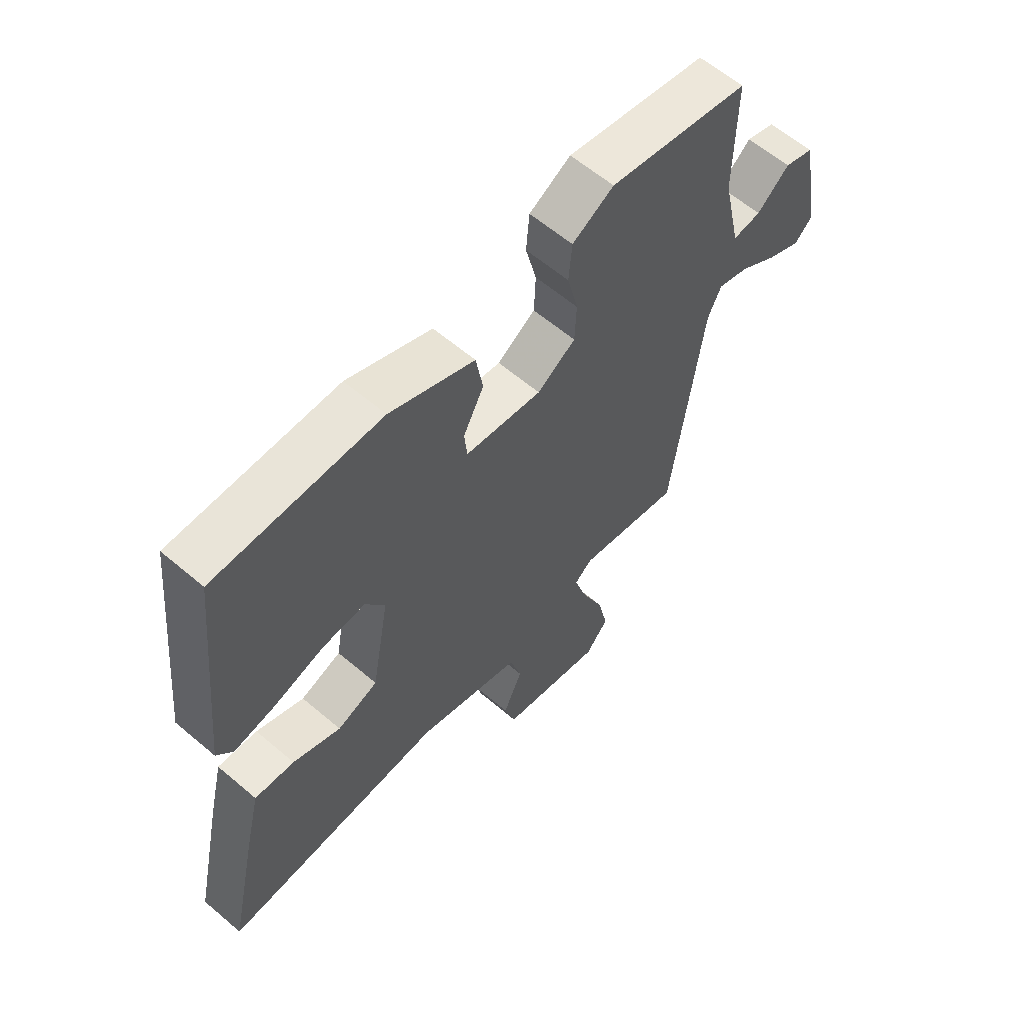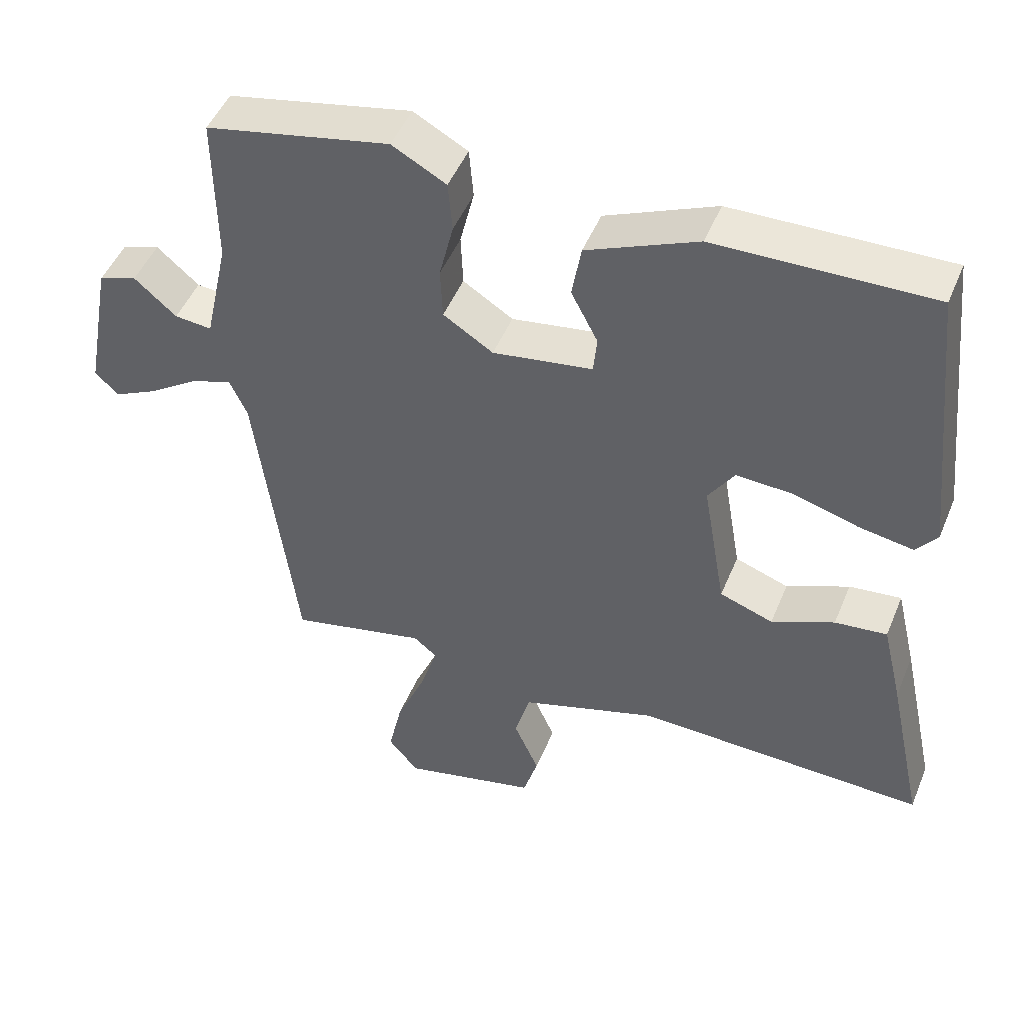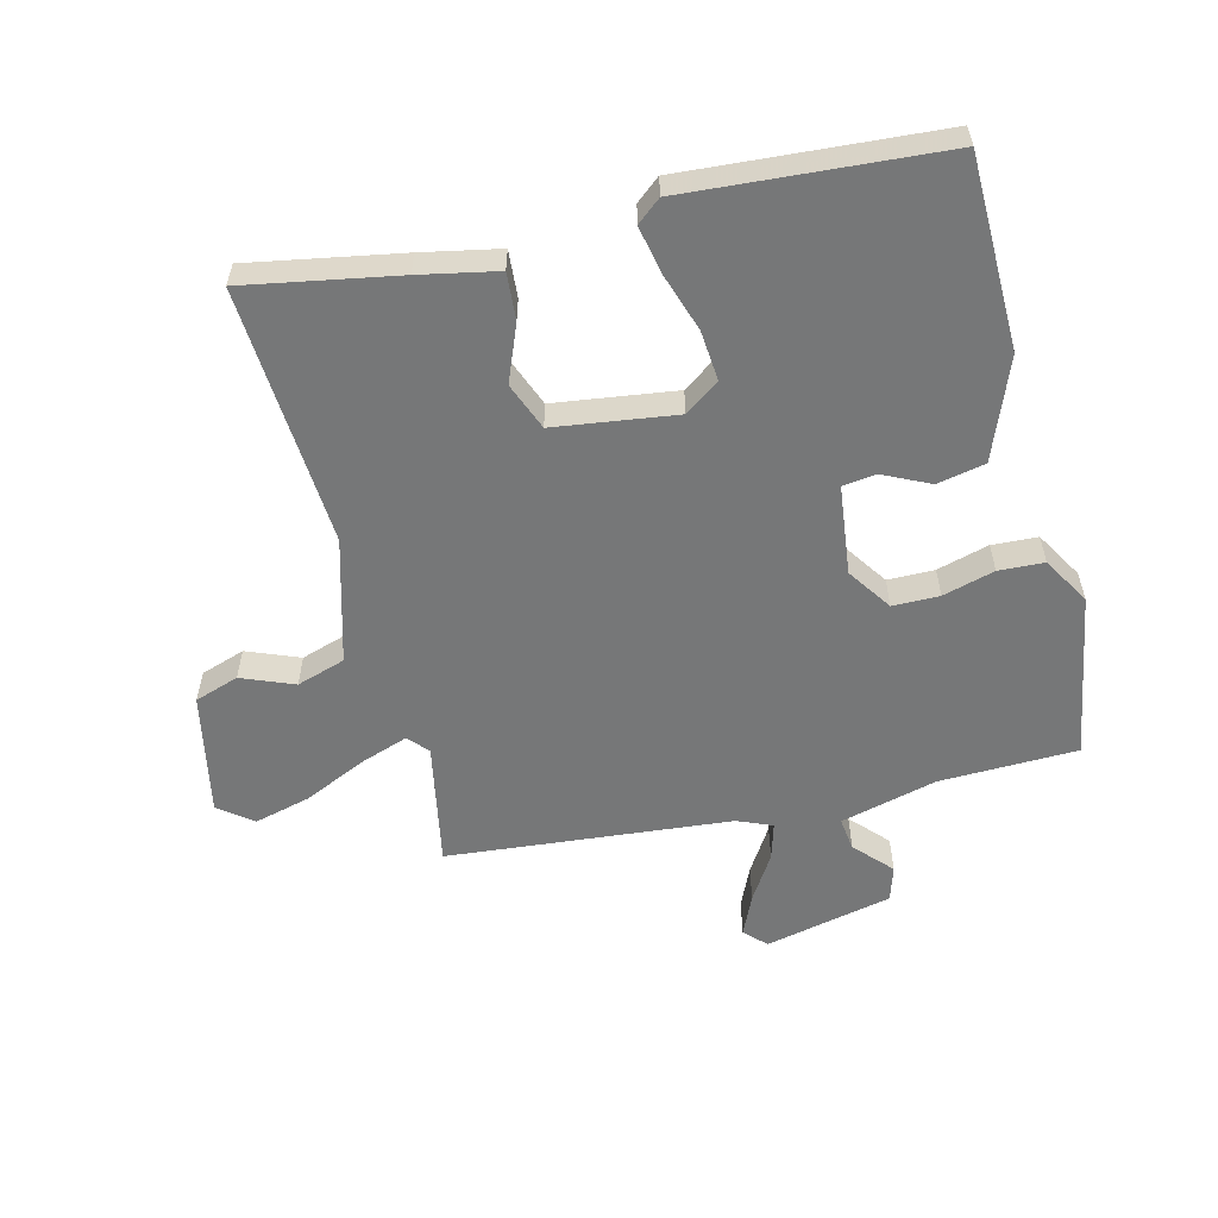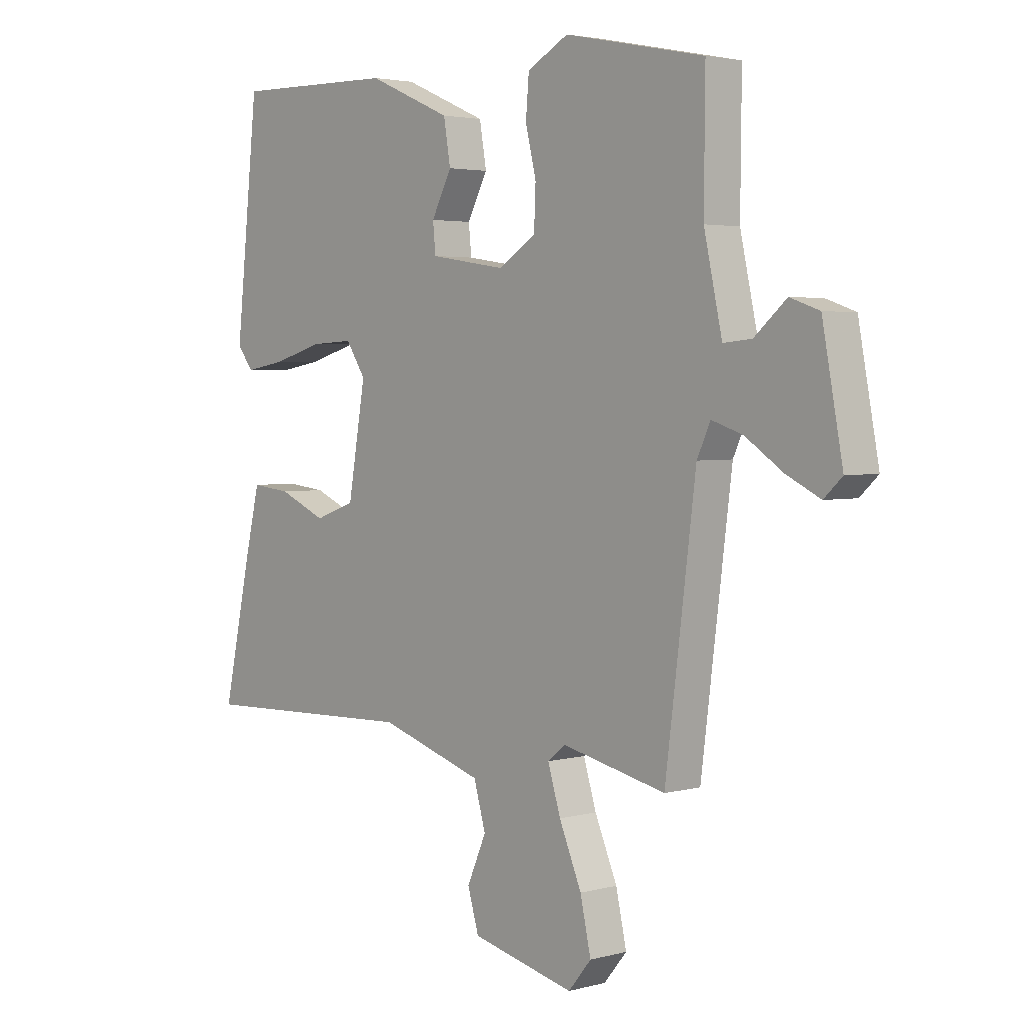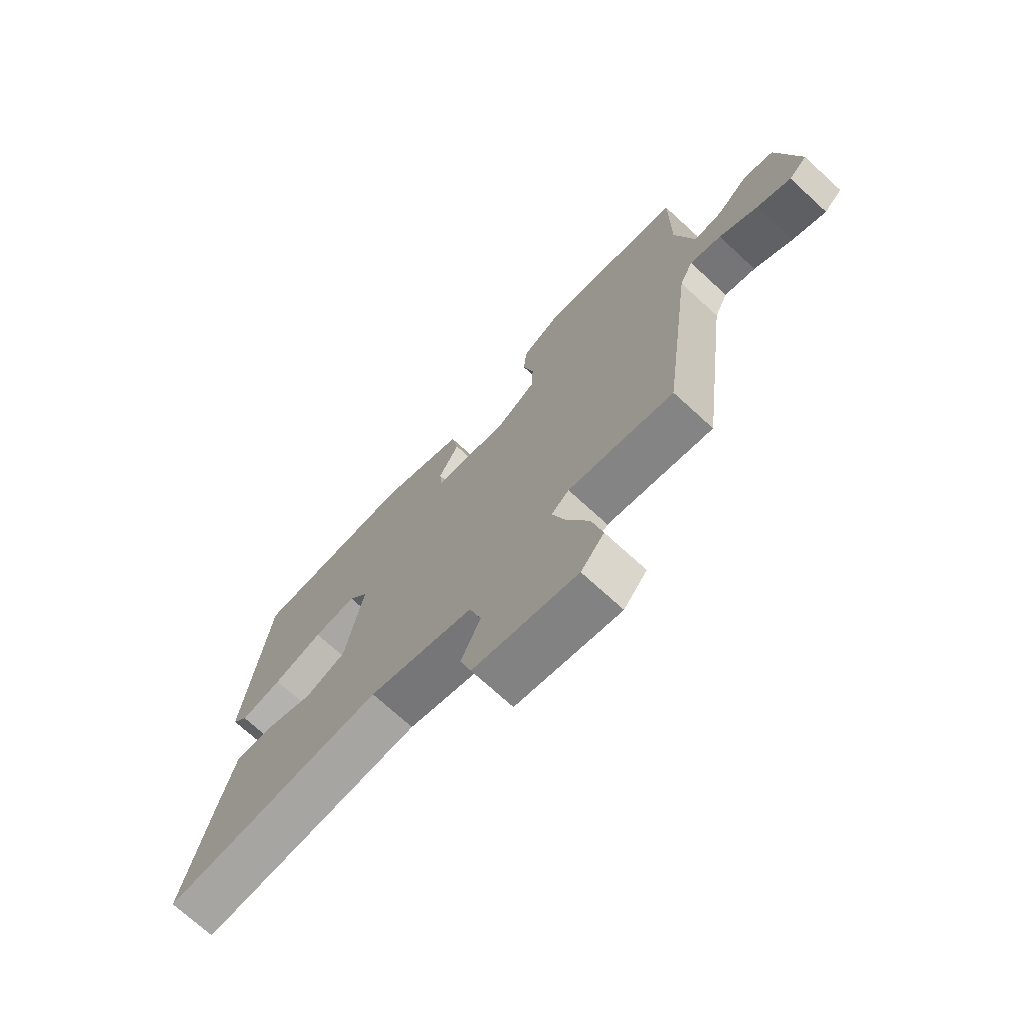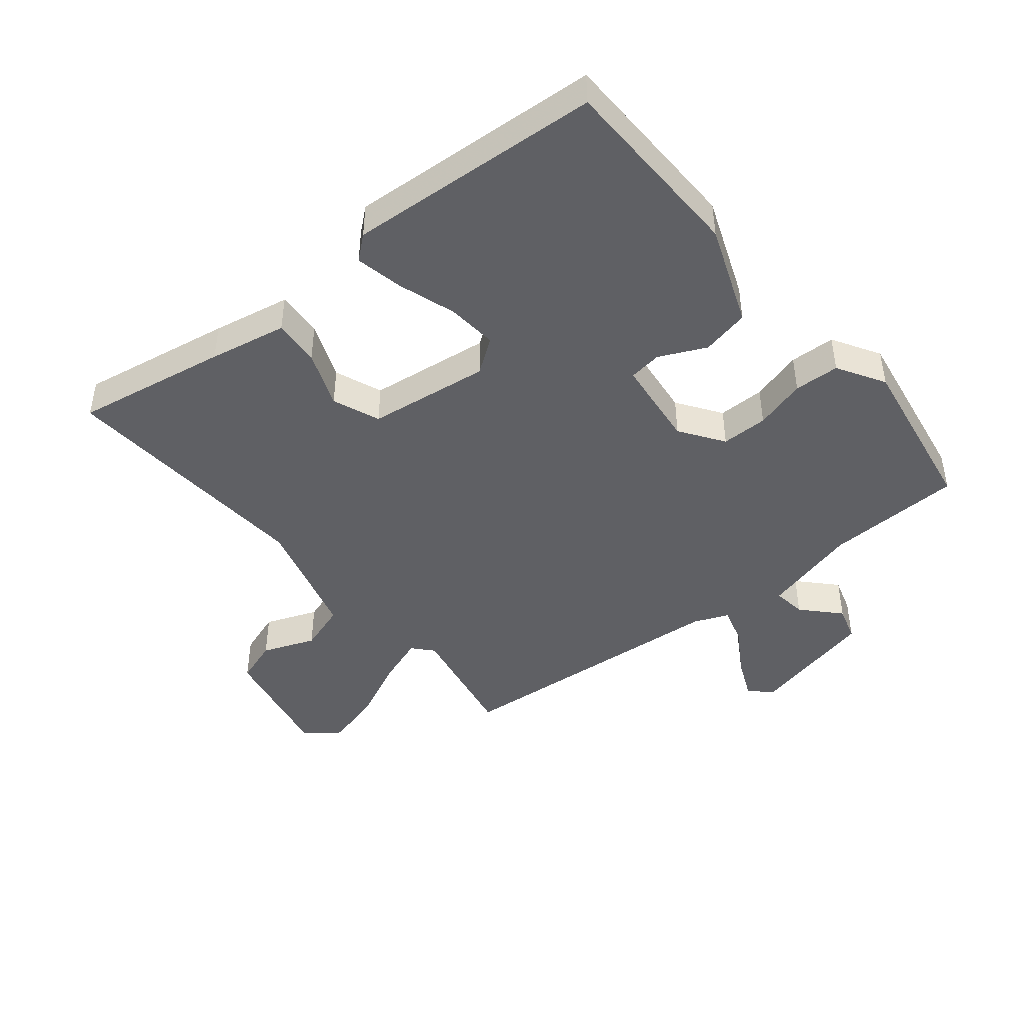
<metadata>
{"format":"obj","ext":"obj","renderer":"f3d","projection":"perspective","resolution":1024,"background":"white","views":[{"elev":61.1,"azim":-49.1,"up":"+Z"},{"elev":48.3,"azim":-158.1,"up":"+Z"},{"elev":-57.0,"azim":-74.0,"up":"+Y"},{"elev":3.1,"azim":47.7,"up":"+Z"},{"elev":-72.2,"azim":47.5,"up":"+Z"},{"elev":-45.1,"azim":-48.5,"up":"+Y"}]}
</metadata>
<code>
v 0.415 0.07 -0.527
v 0.22 0.07 -0.483
v 0.187 0.07 -0.51
v 0.211 0.07 -0.588
v 0.253 0.07 -0.687
v 0.273 0.07 -0.778
v 0.23 0.07 -0.83
v 0.037 0.07 -0.784
v 0.016 0.07 -0.713
v 0.052 0.07 -0.631
v 0.03 0.07 -0.553
v -0.165 0.07 -0.491
v -0.578 0.07 -0.504
v -0.526 0.07 -0.264
v -0.497 0.07 -0.142
v -0.423 0.07 -0.15
v -0.334 0.07 -0.189
v -0.258 0.07 -0.162
v -0.225 0.07 0.03
v -0.262 0.07 0.086
v -0.342 0.07 0.082
v -0.435 0.07 0.055
v -0.512 0.07 0.042
v -0.542 0.07 0.081
v -0.499 0.07 0.485
v -0.193 0.07 0.479
v -0.036 0.07 0.411
v -0.023 0.07 0.334
v -0.061 0.07 0.261
v -0.056 0.07 0.208
v 0.086 0.07 0.186
v 0.157 0.07 0.231
v 0.16 0.07 0.305
v 0.14 0.07 0.388
v 0.146 0.07 0.46
v 0.223 0.07 0.502
v 0.485 0.07 0.448
v 0.483 0.07 0.23
v 0.517 0.07 0.075
v 0.57 0.07 0.08
v 0.63 0.07 0.132
v 0.685 0.07 0.113
v 0.723 0.07 -0.091
v 0.689 0.07 -0.123
v 0.626 0.07 -0.092
v 0.555 0.07 -0.044
v 0.497 0.07 -0.025
v 0.472 0.07 -0.079
v 0.415 0 -0.527
v 0.22 0 -0.483
v 0.187 0 -0.51
v 0.211 0 -0.588
v 0.253 0 -0.687
v 0.273 0 -0.778
v 0.23 0 -0.83
v 0.037 0 -0.784
v 0.016 0 -0.713
v 0.052 0 -0.631
v 0.03 0 -0.553
v -0.165 0 -0.491
v -0.578 0 -0.504
v -0.526 0 -0.264
v -0.497 0 -0.142
v -0.423 0 -0.15
v -0.334 0 -0.189
v -0.258 0 -0.162
v -0.225 0 0.03
v -0.262 0 0.086
v -0.342 0 0.082
v -0.435 0 0.055
v -0.512 0 0.042
v -0.542 0 0.081
v -0.499 0 0.485
v -0.193 0 0.479
v -0.036 0 0.411
v -0.023 0 0.334
v -0.061 0 0.261
v -0.056 0 0.208
v 0.086 0 0.186
v 0.157 0 0.231
v 0.16 0 0.305
v 0.14 0 0.388
v 0.146 0 0.46
v 0.223 0 0.502
v 0.485 0 0.448
v 0.483 0 0.23
v 0.517 0 0.075
v 0.57 0 0.08
v 0.63 0 0.132
v 0.685 0 0.113
v 0.723 0 -0.091
v 0.689 0 -0.123
v 0.626 0 -0.092
v 0.555 0 -0.044
v 0.497 0 -0.025
v 0.472 0 -0.079
f 43 44 45 46
f 43 46 47
f 40 41 42 43
f 39 40 43 47
f 38 39 47 48
f 33 34 35 36
f 32 33 36 37
f 26 27 28 29
f 26 29 30
f 25 26 30
f 24 25 30
f 21 22 23 24
f 20 21 24 30
f 19 20 30 31
f 14 15 16 17
f 12 13 14 17
f 11 12 17 18
f 7 8 9 10
f 7 10 11
f 4 5 6 7
f 3 4 7 11
f 2 3 11 18
f 32 37 38 48
f 31 32 48 1
f 18 19 31
f 1 2 18 31
f 94 93 92 91
f 95 94 91
f 91 90 89 88
f 95 91 88 87
f 96 95 87 86
f 84 83 82 81
f 85 84 81 80
f 77 76 75 74
f 78 77 74
f 78 74 73
f 78 73 72
f 72 71 70 69
f 78 72 69 68
f 79 78 68 67
f 65 64 63 62
f 65 62 61 60
f 66 65 60 59
f 58 57 56 55
f 59 58 55
f 55 54 53 52
f 59 55 52 51
f 66 59 51 50
f 96 86 85 80
f 49 96 80 79
f 79 67 66
f 79 66 50 49
f 1 49 50 2
f 2 50 51 3
f 3 51 52 4
f 4 52 53 5
f 5 53 54 6
f 6 54 55 7
f 7 55 56 8
f 8 56 57 9
f 9 57 58 10
f 10 58 59 11
f 11 59 60 12
f 12 60 61 13
f 13 61 62 14
f 14 62 63 15
f 15 63 64 16
f 16 64 65 17
f 17 65 66 18
f 18 66 67 19
f 19 67 68 20
f 20 68 69 21
f 21 69 70 22
f 22 70 71 23
f 23 71 72 24
f 24 72 73 25
f 25 73 74 26
f 26 74 75 27
f 27 75 76 28
f 28 76 77 29
f 29 77 78 30
f 30 78 79 31
f 31 79 80 32
f 32 80 81 33
f 33 81 82 34
f 34 82 83 35
f 35 83 84 36
f 36 84 85 37
f 37 85 86 38
f 38 86 87 39
f 39 87 88 40
f 40 88 89 41
f 41 89 90 42
f 42 90 91 43
f 43 91 92 44
f 44 92 93 45
f 45 93 94 46
f 46 94 95 47
f 47 95 96 48
f 48 96 49 1

</code>
